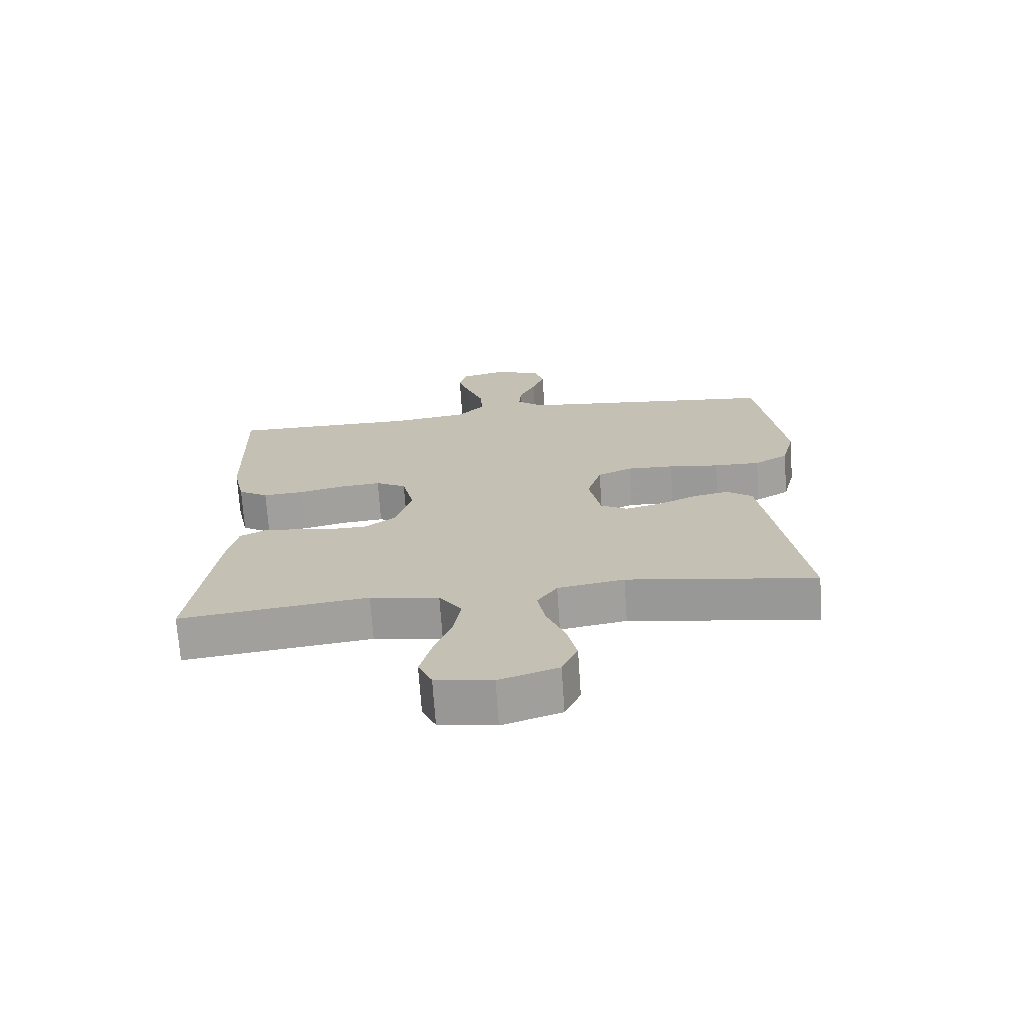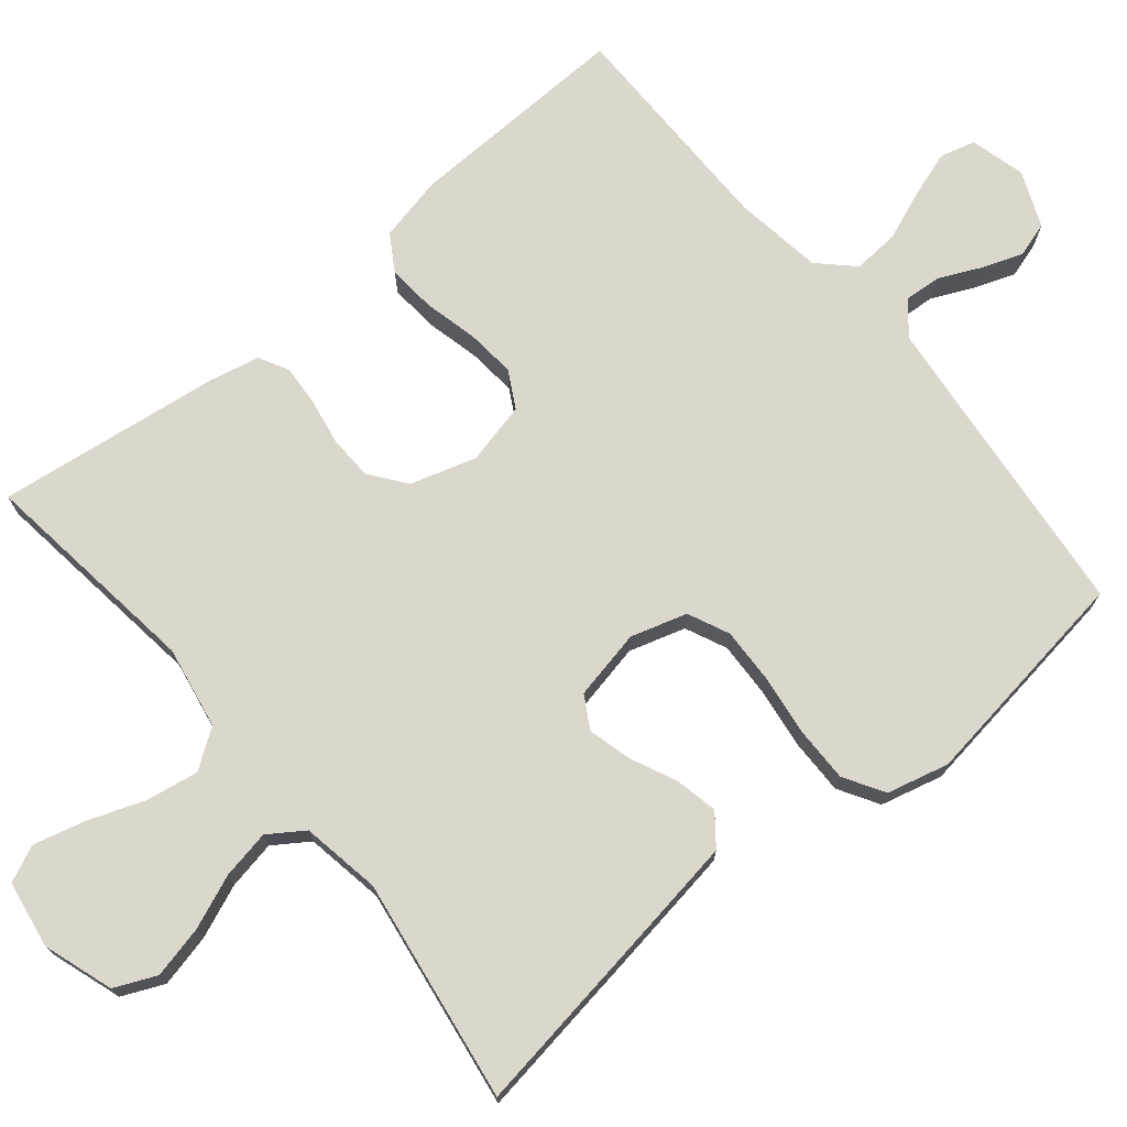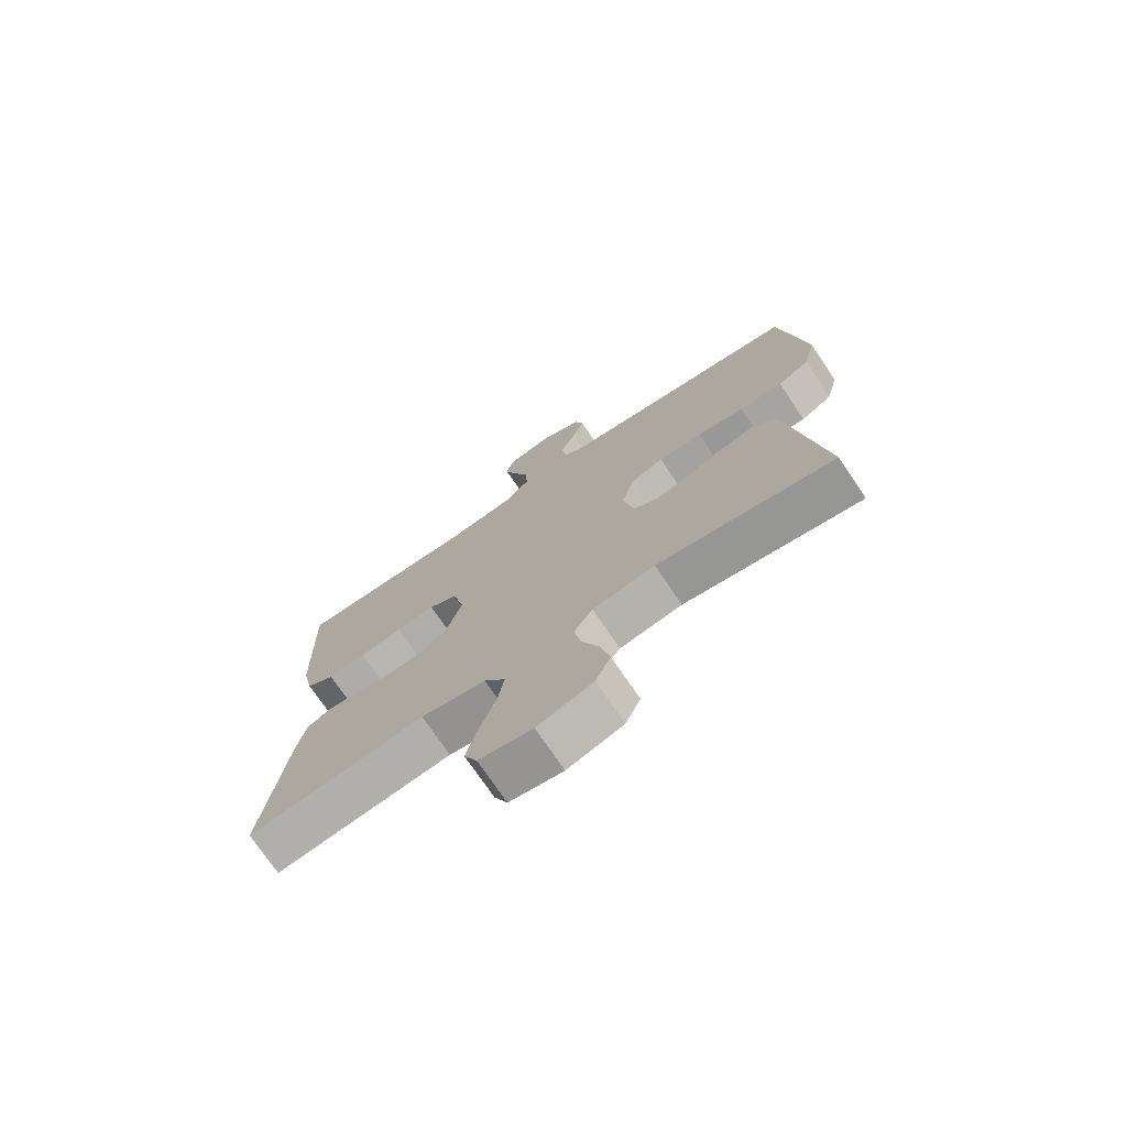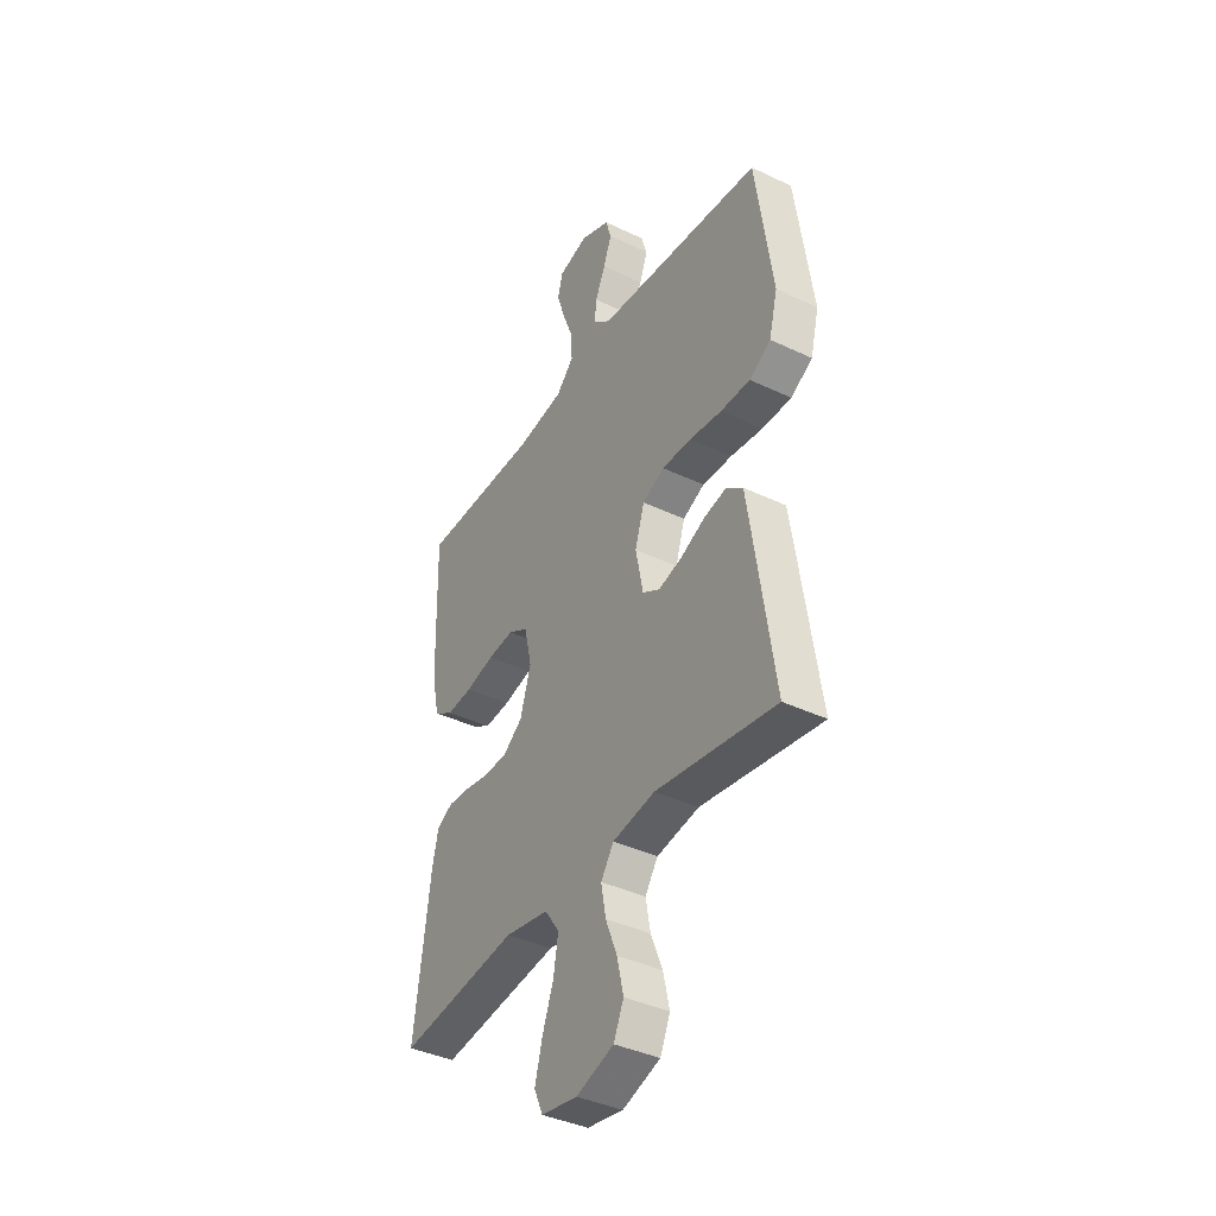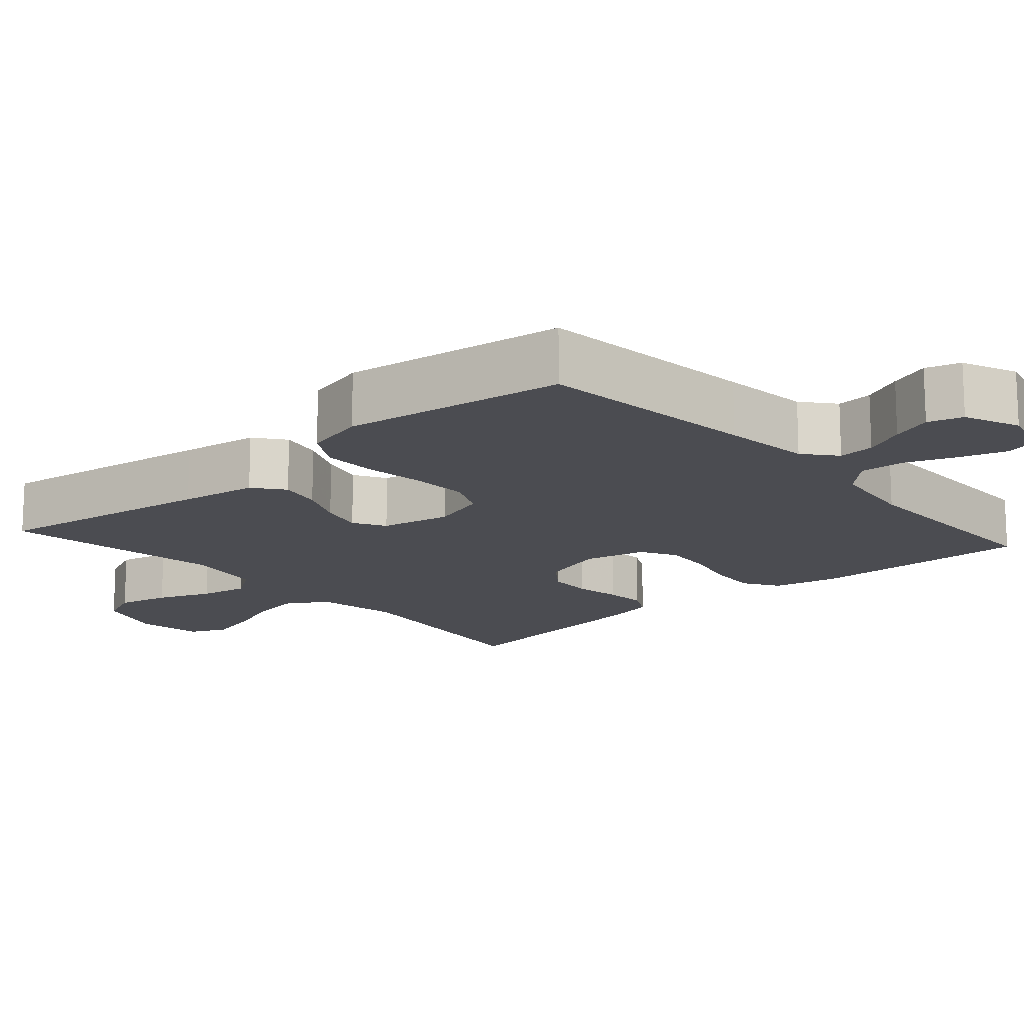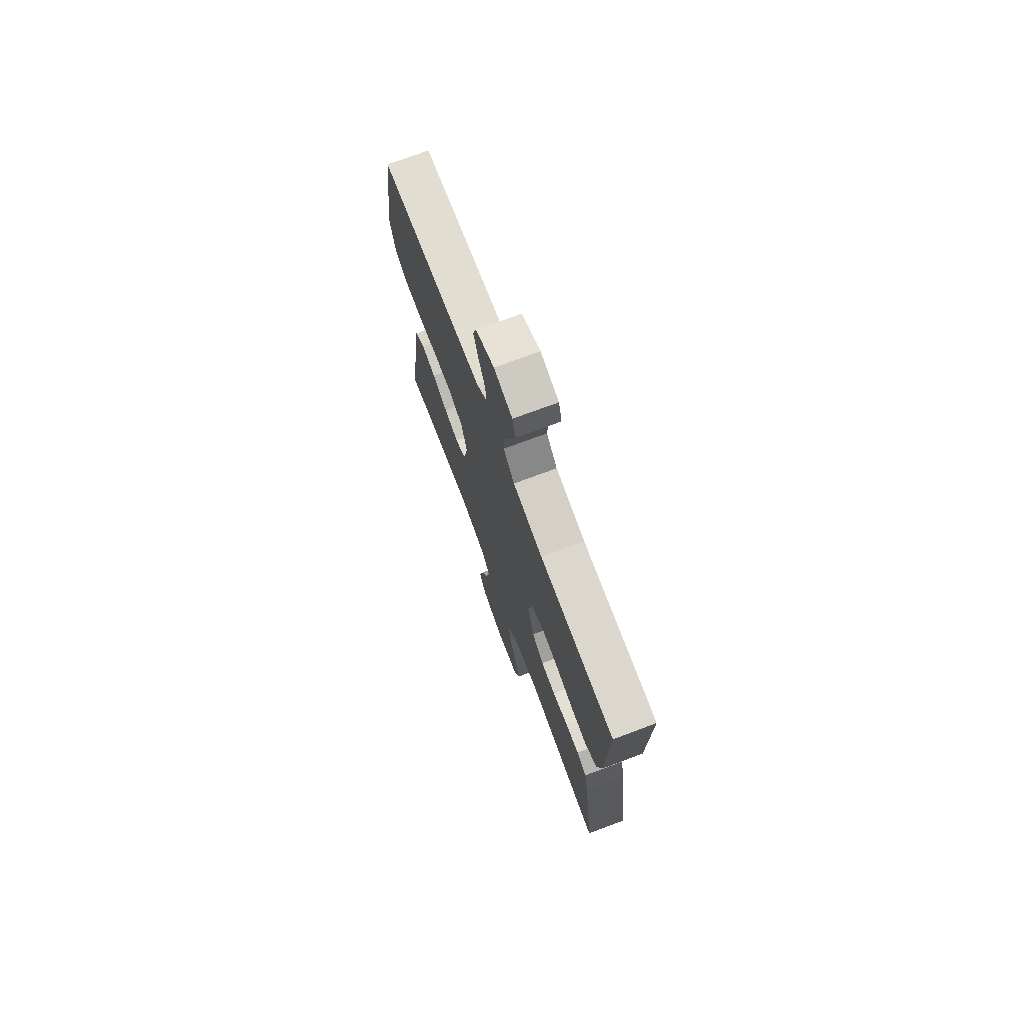
<metadata>
{"format":"obj","ext":"obj","renderer":"f3d","projection":"perspective","resolution":1024,"background":"white","views":[{"elev":-70.8,"azim":-176.1,"up":"+Z"},{"elev":73.1,"azim":-129.7,"up":"+Y"},{"elev":-73.9,"azim":-146.0,"up":"+Z"},{"elev":-39.4,"azim":-120.7,"up":"+Z"},{"elev":-15.5,"azim":-48.5,"up":"+Y"},{"elev":73.4,"azim":69.5,"up":"+Z"}]}
</metadata>
<code>
v -0.5 0.07 0.5
v -0.2 0.07 0.532
v -0.081 0.07 0.545
v -0.038 0.07 0.581
v -0.042 0.07 0.63
v -0.068 0.07 0.686
v -0.088 0.07 0.741
v -0.074 0.07 0.788
v 0 0.07 0.819
v 0.074 0.07 0.8
v 0.087 0.07 0.753
v 0.067 0.07 0.691
v 0.041 0.07 0.624
v 0.037 0.07 0.562
v 0.081 0.07 0.517
v 0.2 0.07 0.5
v 0.5 0.07 0.5
v 0.492 0.07 0.2
v 0.473 0.07 0.112
v 0.425 0.07 0.082
v 0.36 0.07 0.087
v 0.288 0.07 0.104
v 0.222 0.07 0.11
v 0.173 0.07 0.083
v 0.154 0.07 0
v 0.181 0.07 -0.088
v 0.229 0.07 -0.124
v 0.288 0.07 -0.126
v 0.35 0.07 -0.115
v 0.405 0.07 -0.111
v 0.445 0.07 -0.132
v 0.46 0.07 -0.2
v 0.5 0.07 -0.5
v 0.2 0.07 -0.462
v 0.09 0.07 -0.482
v 0.054 0.07 -0.534
v 0.066 0.07 -0.604
v 0.094 0.07 -0.68
v 0.112 0.07 -0.749
v 0.09 0.07 -0.798
v 0 0.07 -0.813
v -0.094 0.07 -0.782
v -0.119 0.07 -0.726
v -0.103 0.07 -0.656
v -0.074 0.07 -0.584
v -0.062 0.07 -0.519
v -0.094 0.07 -0.472
v -0.2 0.07 -0.454
v -0.5 0.07 -0.5
v -0.455 0.07 -0.2
v -0.439 0.07 -0.096
v -0.398 0.07 -0.064
v -0.341 0.07 -0.076
v -0.279 0.07 -0.104
v -0.221 0.07 -0.119
v -0.178 0.07 -0.094
v -0.159 0.07 0
v -0.182 0.07 0.075
v -0.237 0.07 0.1
v -0.312 0.07 0.097
v -0.393 0.07 0.086
v -0.467 0.07 0.085
v -0.521 0.07 0.117
v -0.542 0.07 0.2
v -0.5 0 0.5
v -0.2 0 0.532
v -0.081 0 0.545
v -0.038 0 0.581
v -0.042 0 0.63
v -0.068 0 0.686
v -0.088 0 0.741
v -0.074 0 0.788
v 0 0 0.819
v 0.074 0 0.8
v 0.087 0 0.753
v 0.067 0 0.691
v 0.041 0 0.624
v 0.037 0 0.562
v 0.081 0 0.517
v 0.2 0 0.5
v 0.5 0 0.5
v 0.492 0 0.2
v 0.473 0 0.112
v 0.425 0 0.082
v 0.36 0 0.087
v 0.288 0 0.104
v 0.222 0 0.11
v 0.173 0 0.083
v 0.154 0 0
v 0.181 0 -0.088
v 0.229 0 -0.124
v 0.288 0 -0.126
v 0.35 0 -0.115
v 0.405 0 -0.111
v 0.445 0 -0.132
v 0.46 0 -0.2
v 0.5 0 -0.5
v 0.2 0 -0.462
v 0.09 0 -0.482
v 0.054 0 -0.534
v 0.066 0 -0.604
v 0.094 0 -0.68
v 0.112 0 -0.749
v 0.09 0 -0.798
v 0 0 -0.813
v -0.094 0 -0.782
v -0.119 0 -0.726
v -0.103 0 -0.656
v -0.074 0 -0.584
v -0.062 0 -0.519
v -0.094 0 -0.472
v -0.2 0 -0.454
v -0.5 0 -0.5
v -0.455 0 -0.2
v -0.439 0 -0.096
v -0.398 0 -0.064
v -0.341 0 -0.076
v -0.279 0 -0.104
v -0.221 0 -0.119
v -0.178 0 -0.094
v -0.159 0 0
v -0.182 0 0.075
v -0.237 0 0.1
v -0.312 0 0.097
v -0.393 0 0.086
v -0.467 0 0.085
v -0.521 0 0.117
v -0.542 0 0.2
f 64 1 2
f 63 64 2
f 62 63 2
f 61 62 2
f 60 61 2
f 59 60 2 3
f 58 59 3 4
f 57 58 4
f 56 57 4
f 52 53 54
f 51 52 54
f 50 51 54
f 49 50 54
f 48 49 54
f 47 48 54 55
f 46 47 55 56
f 43 44 45
f 42 43 45
f 41 42 45
f 40 41 45
f 39 40 45
f 38 39 45
f 37 38 45
f 36 37 45 46
f 46 56 4
f 36 46 4
f 35 36 4
f 32 33 34
f 31 32 34
f 30 31 34
f 29 30 34
f 28 29 34
f 27 28 34 35
f 20 21 22
f 19 20 22
f 18 19 22
f 17 18 22
f 16 17 22
f 15 16 22 23
f 14 15 23 24
f 11 12 13
f 10 11 13
f 9 10 13
f 8 9 13
f 7 8 13
f 6 7 13
f 5 6 13
f 5 13 14
f 14 24 25
f 5 14 25
f 4 5 25
f 26 27 35
f 4 25 26 35
f 66 65 128
f 66 128 127
f 66 127 126
f 66 126 125
f 66 125 124
f 67 66 124 123
f 68 67 123 122
f 68 122 121
f 68 121 120
f 118 117 116
f 118 116 115
f 118 115 114
f 118 114 113
f 118 113 112
f 119 118 112 111
f 120 119 111 110
f 109 108 107
f 109 107 106
f 109 106 105
f 109 105 104
f 109 104 103
f 109 103 102
f 109 102 101
f 110 109 101 100
f 68 120 110
f 68 110 100
f 68 100 99
f 98 97 96
f 98 96 95
f 98 95 94
f 98 94 93
f 98 93 92
f 99 98 92 91
f 86 85 84
f 86 84 83
f 86 83 82
f 86 82 81
f 86 81 80
f 87 86 80 79
f 88 87 79 78
f 77 76 75
f 77 75 74
f 77 74 73
f 77 73 72
f 77 72 71
f 77 71 70
f 77 70 69
f 78 77 69
f 89 88 78
f 89 78 69
f 89 69 68
f 99 91 90
f 99 90 89 68
f 1 65 66 2
f 2 66 67 3
f 3 67 68 4
f 4 68 69 5
f 5 69 70 6
f 6 70 71 7
f 7 71 72 8
f 8 72 73 9
f 9 73 74 10
f 10 74 75 11
f 11 75 76 12
f 12 76 77 13
f 13 77 78 14
f 14 78 79 15
f 15 79 80 16
f 16 80 81 17
f 17 81 82 18
f 18 82 83 19
f 19 83 84 20
f 20 84 85 21
f 21 85 86 22
f 22 86 87 23
f 23 87 88 24
f 24 88 89 25
f 25 89 90 26
f 26 90 91 27
f 27 91 92 28
f 28 92 93 29
f 29 93 94 30
f 30 94 95 31
f 31 95 96 32
f 32 96 97 33
f 33 97 98 34
f 34 98 99 35
f 35 99 100 36
f 36 100 101 37
f 37 101 102 38
f 38 102 103 39
f 39 103 104 40
f 40 104 105 41
f 41 105 106 42
f 42 106 107 43
f 43 107 108 44
f 44 108 109 45
f 45 109 110 46
f 46 110 111 47
f 47 111 112 48
f 48 112 113 49
f 49 113 114 50
f 50 114 115 51
f 51 115 116 52
f 52 116 117 53
f 53 117 118 54
f 54 118 119 55
f 55 119 120 56
f 56 120 121 57
f 57 121 122 58
f 58 122 123 59
f 59 123 124 60
f 60 124 125 61
f 61 125 126 62
f 62 126 127 63
f 63 127 128 64
f 64 128 65 1

</code>
